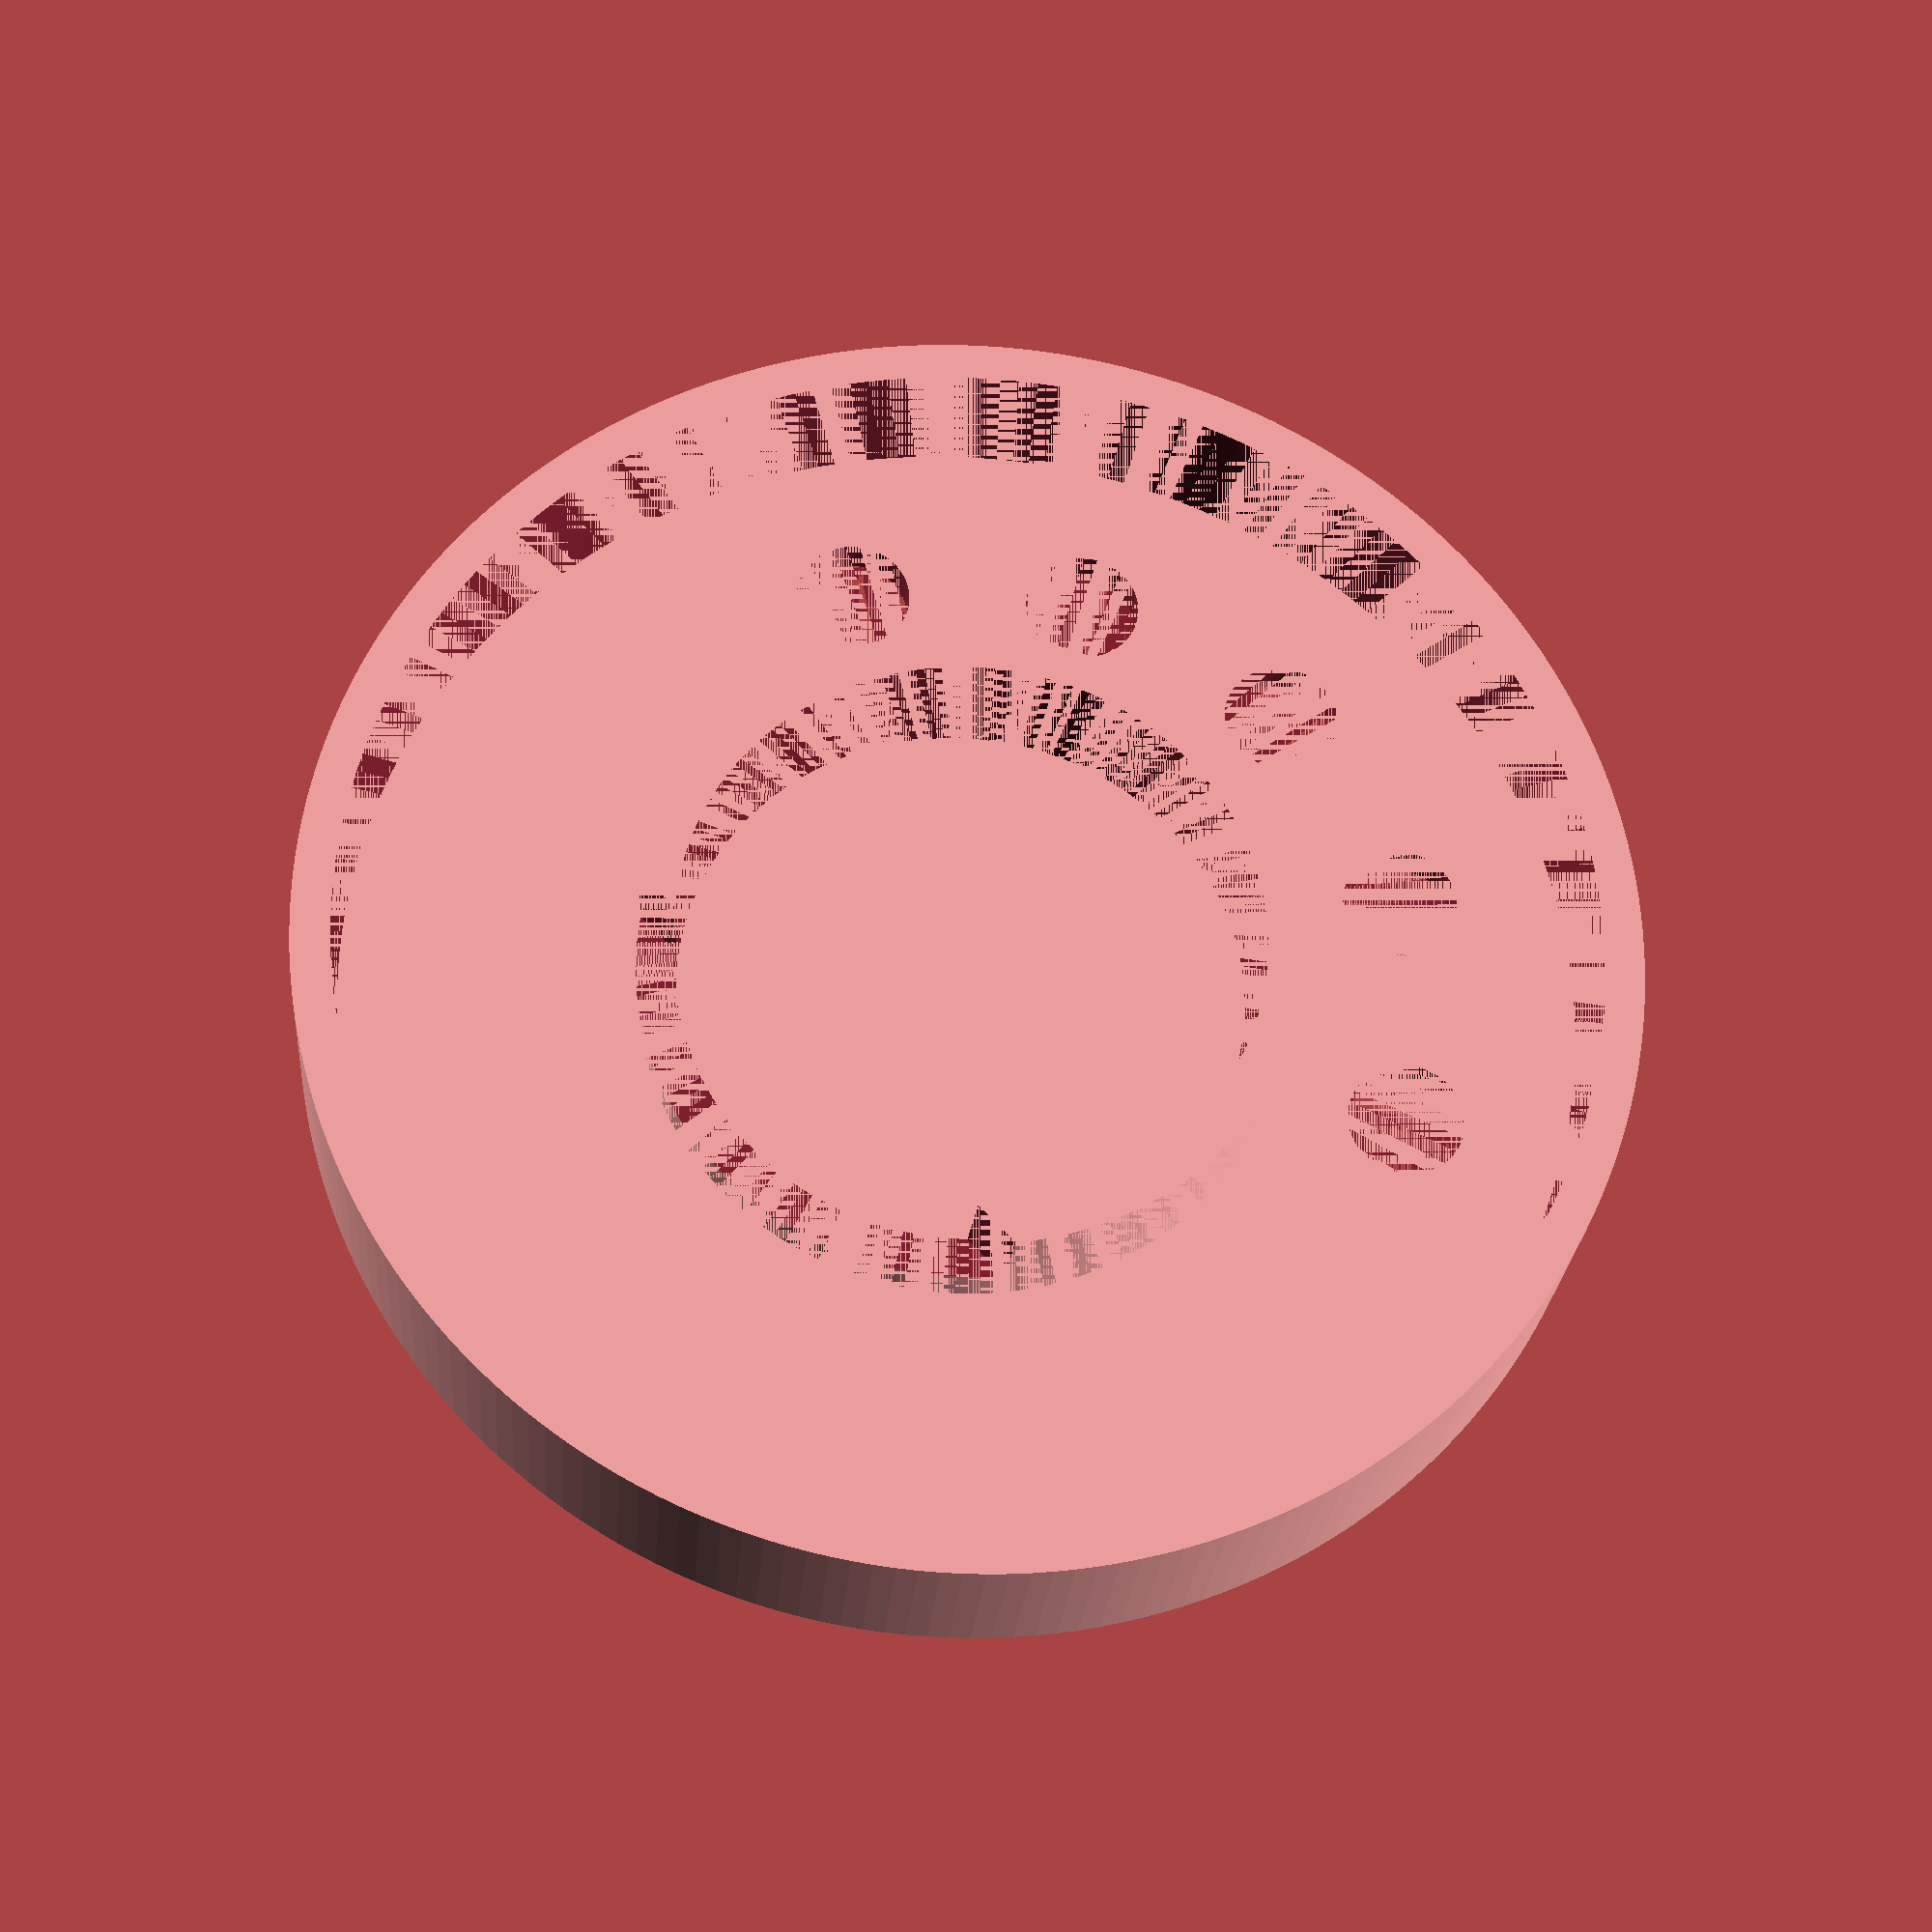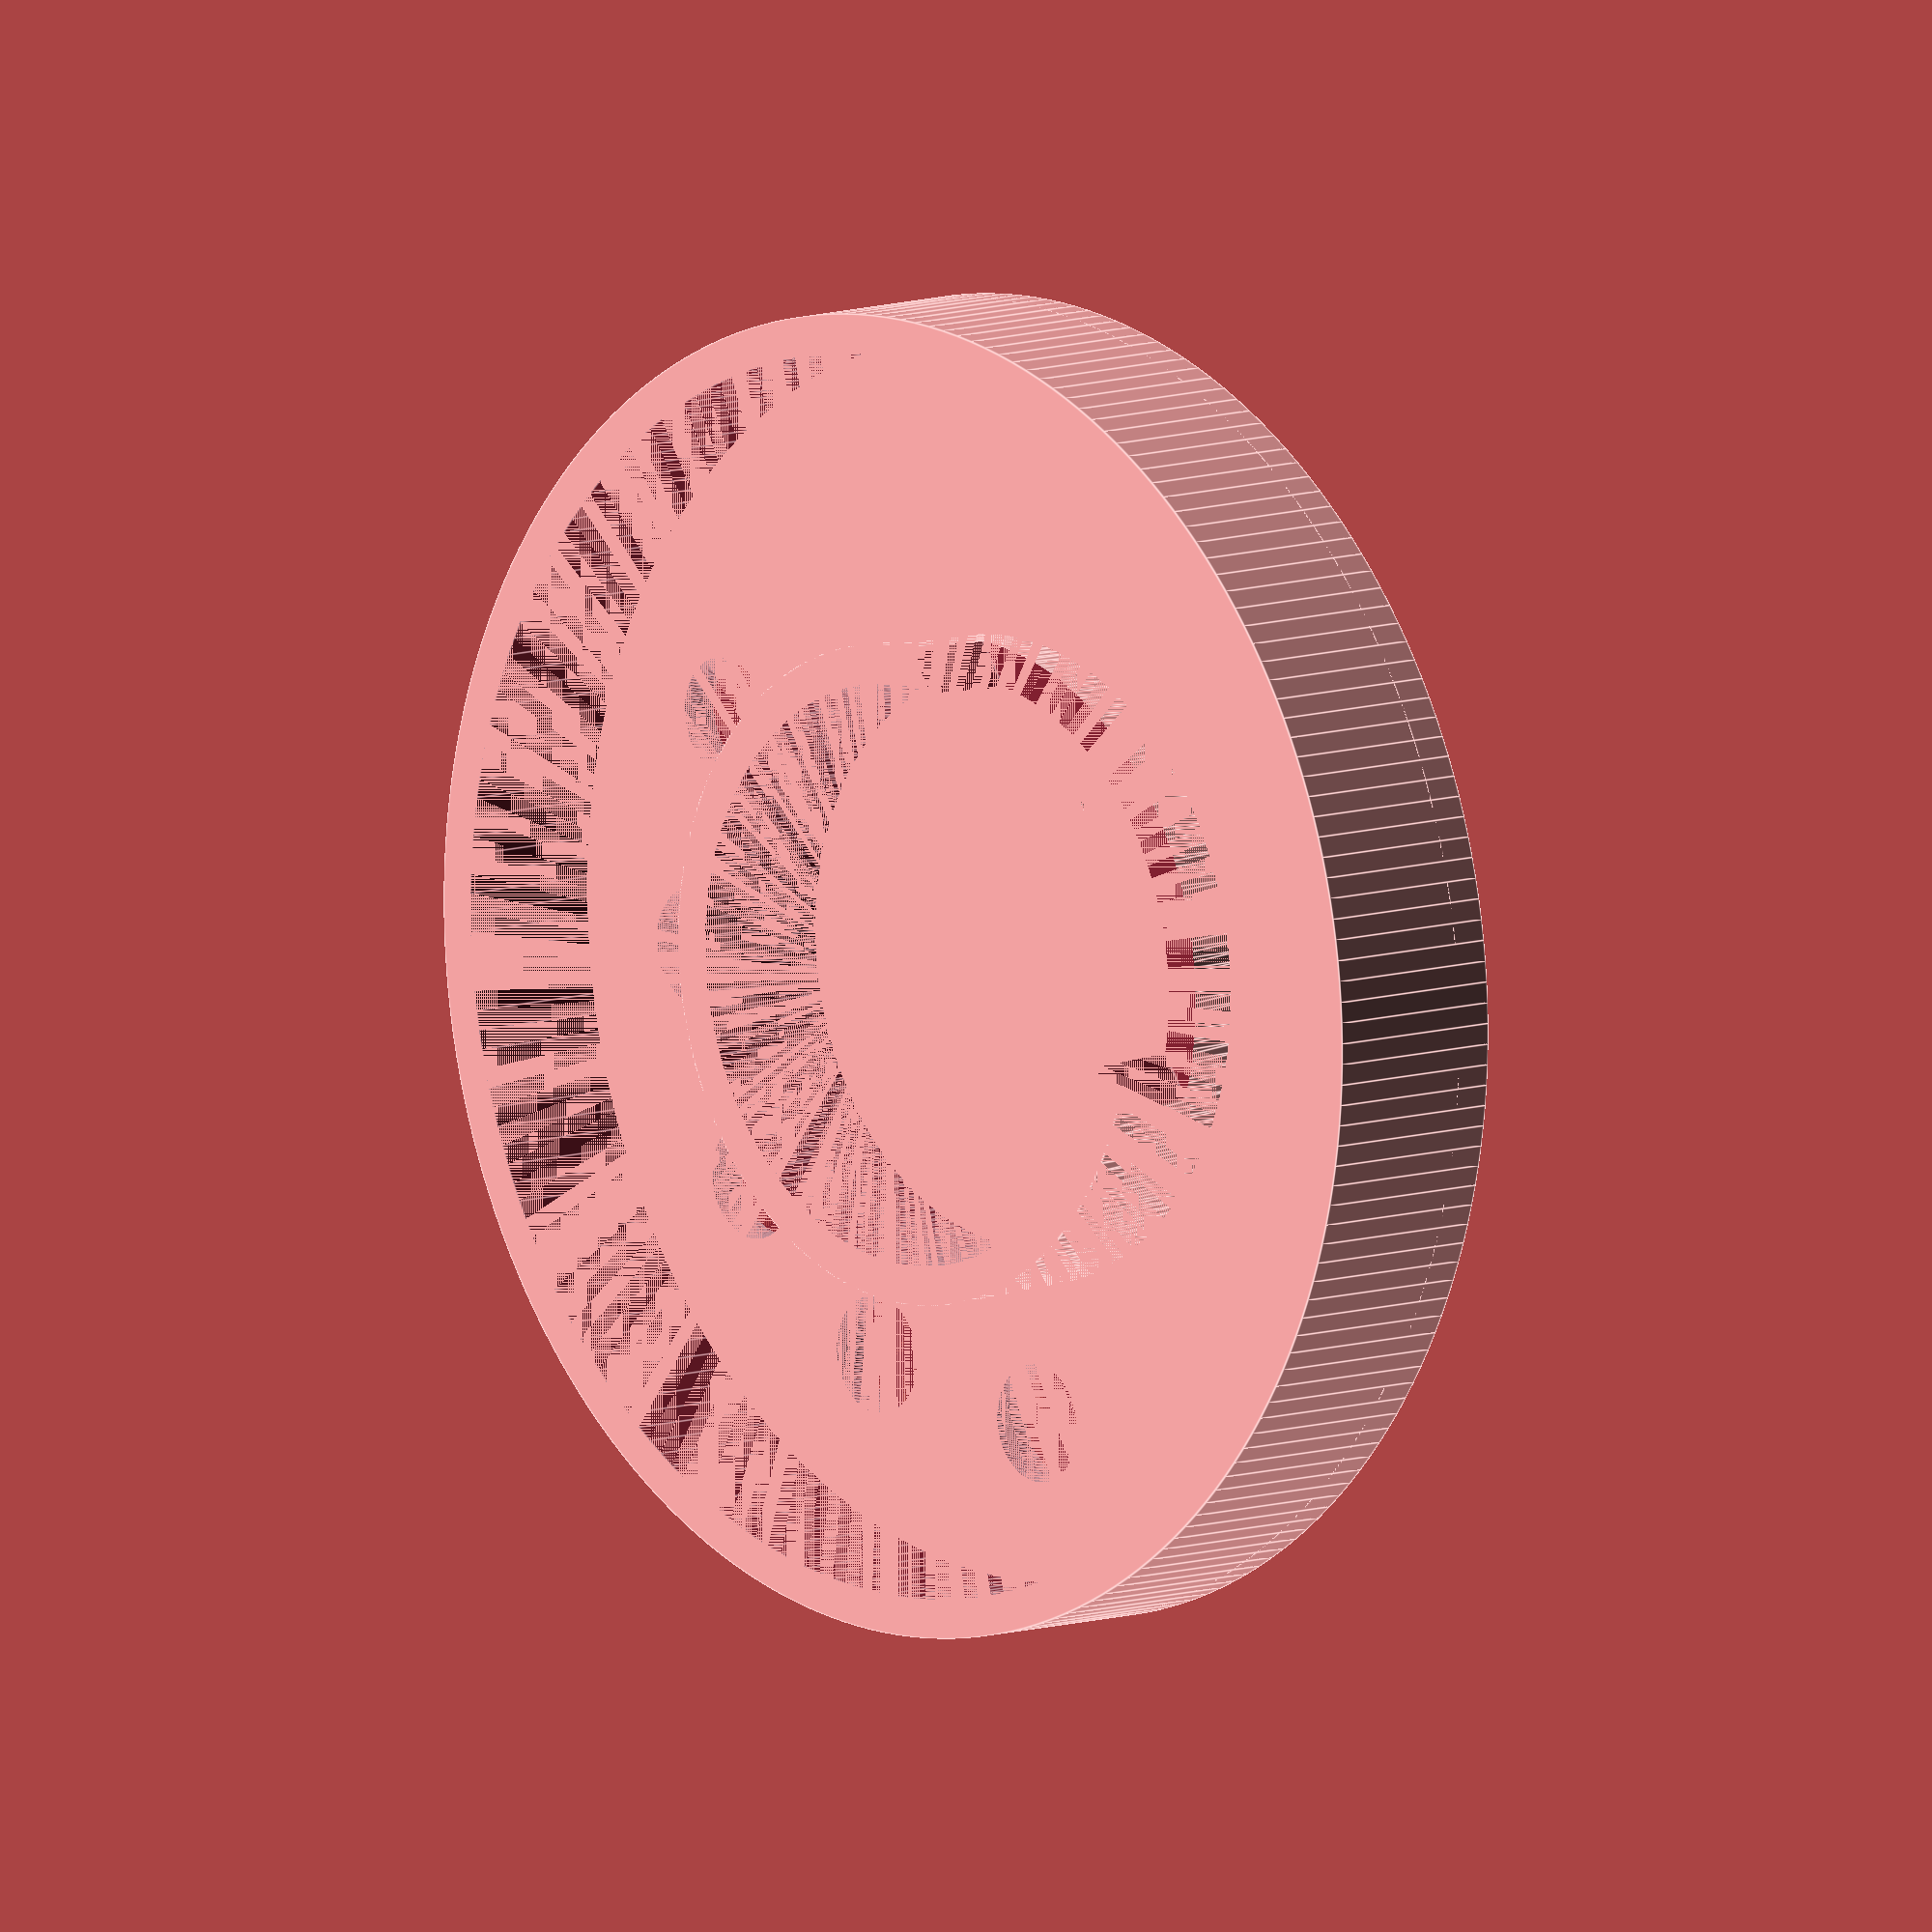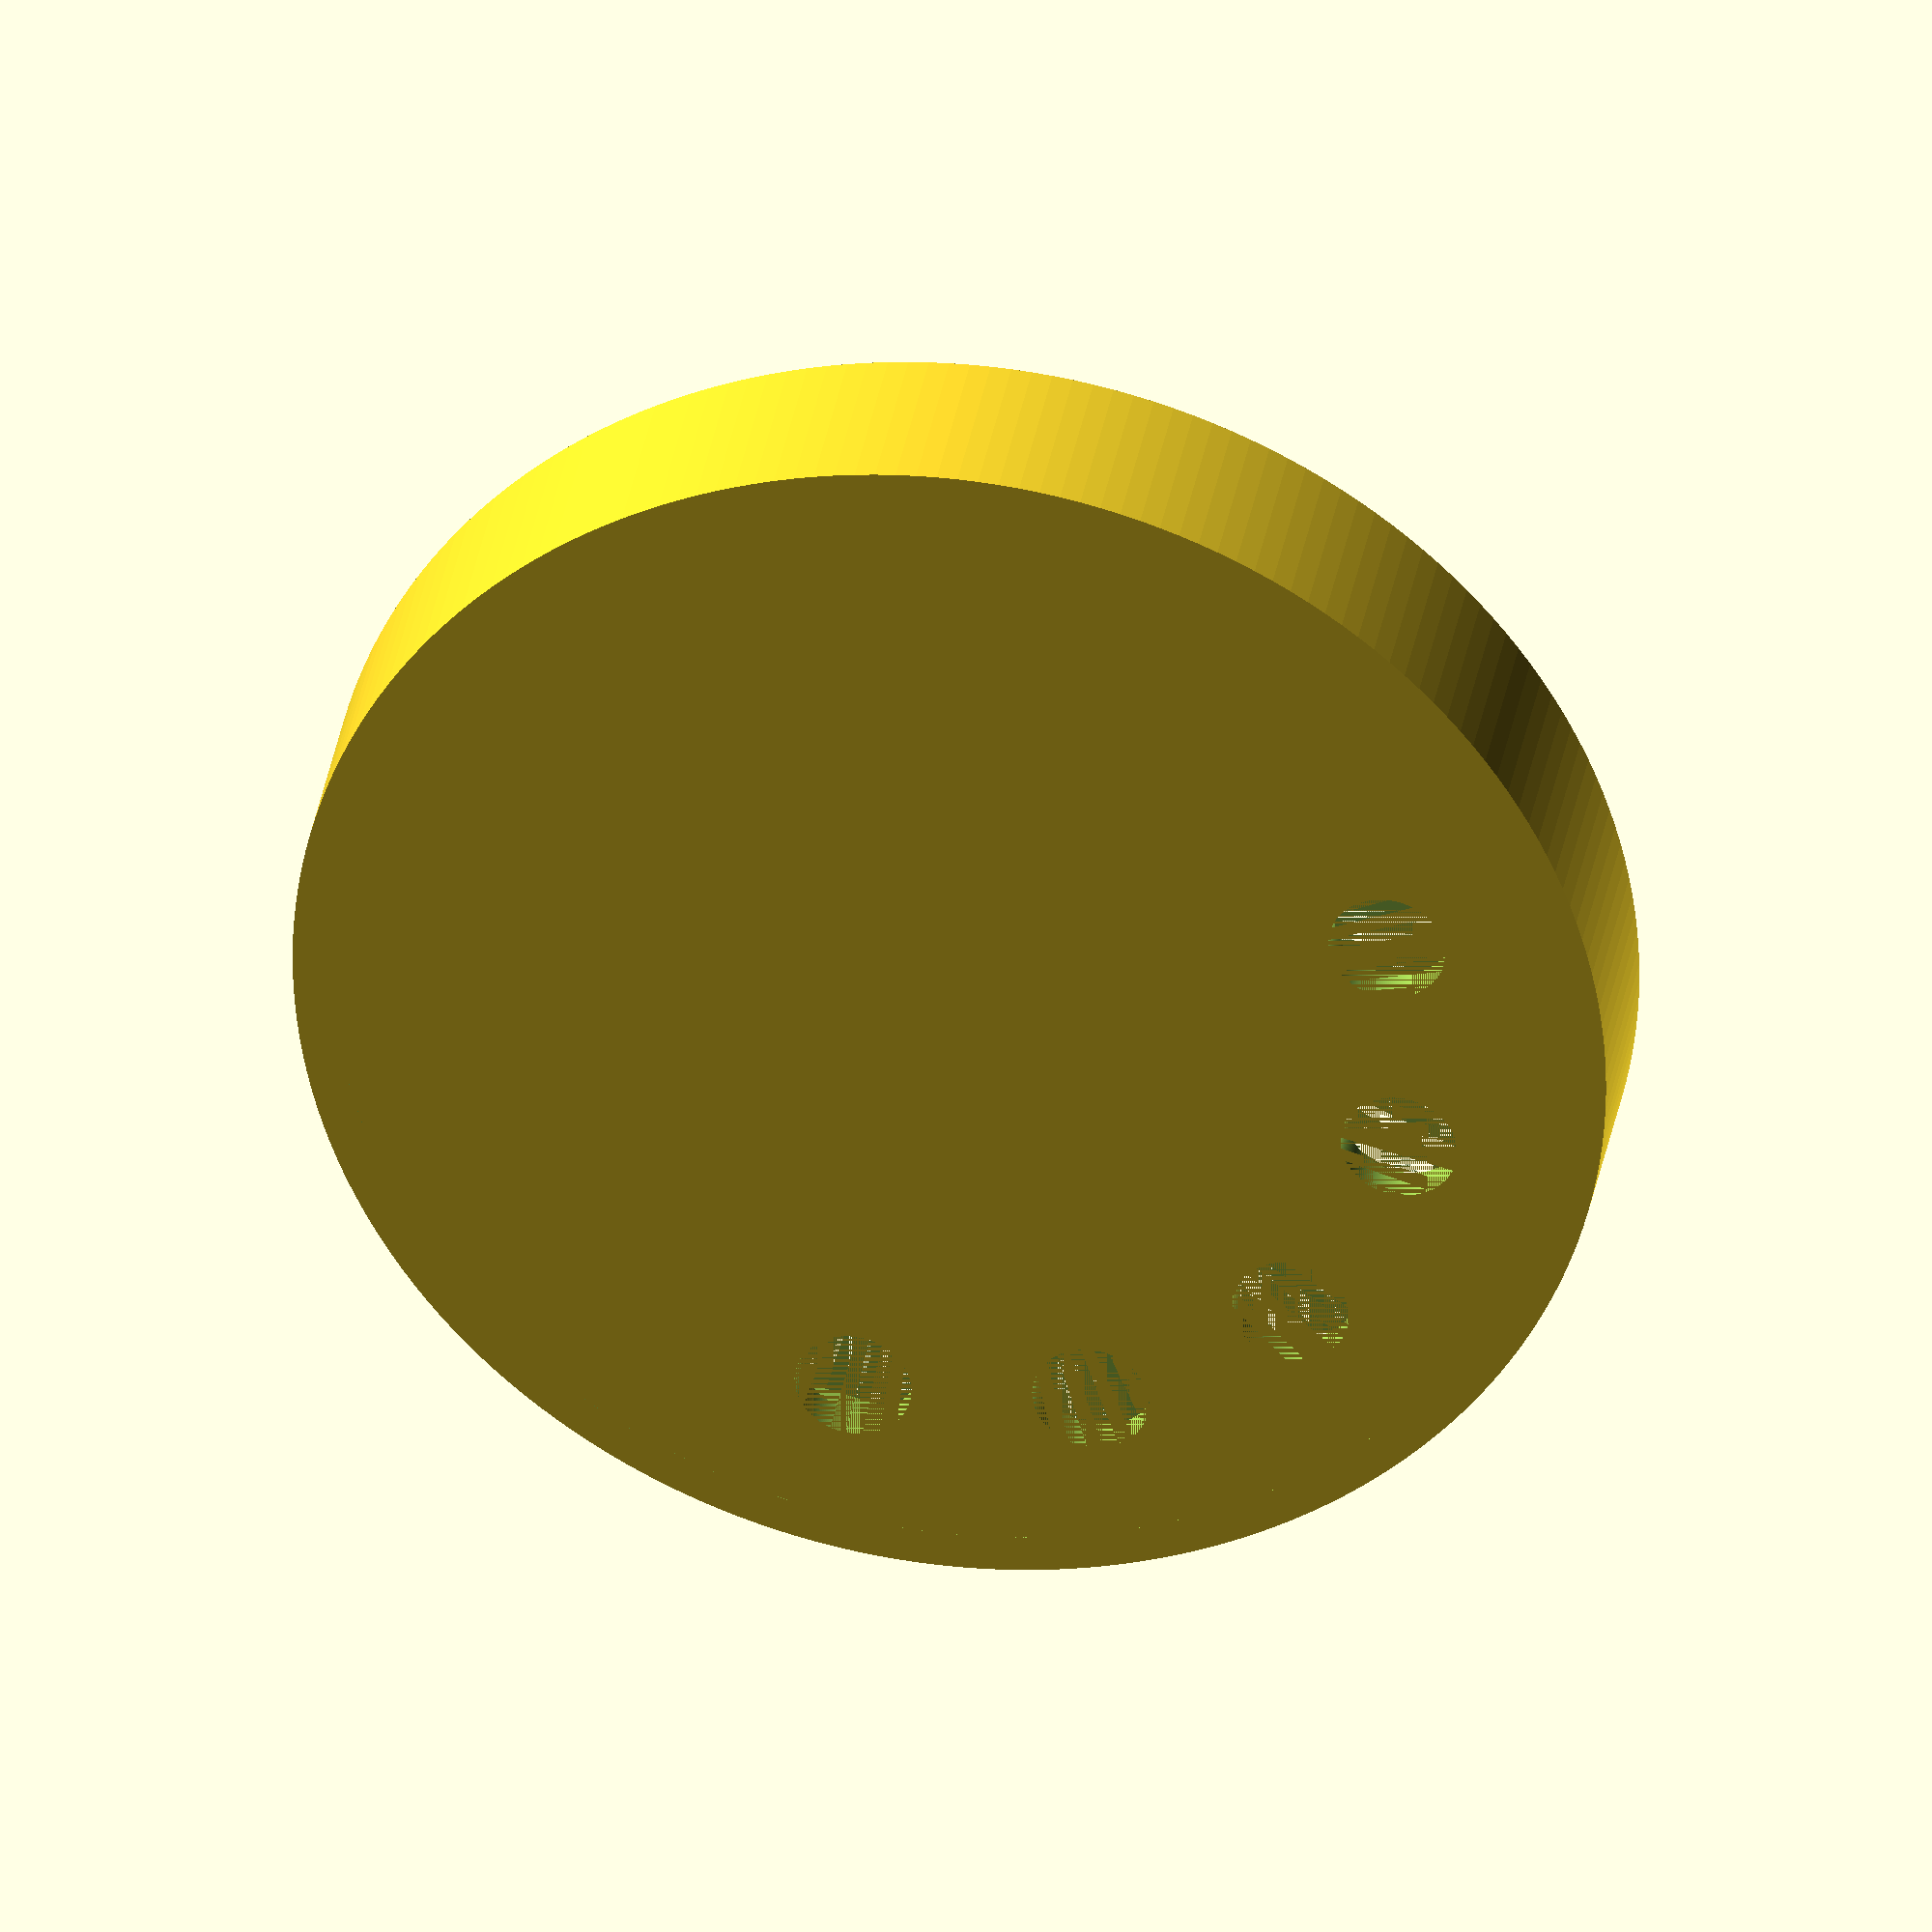
<openscad>
/*
 * a muffler for a steam shower vent
 */

$fn=200;

mount_diameter=50.5;
face_diameter=mount_diameter*2;
depth=15;
thickness=3;
fiddle=2;

module catch() {
   catch_depth=depth*0.6;
   catch_width=thickness*2;
   distance_to_mount = mount_diameter/2-thickness/2;
   distance_to_catch = distance_to_mount-thickness/3;
   catch_cylinder_diameter = 2.5;

   hull() {
      translate([0, distance_to_catch, 0]) {
         cube([catch_width, 1.5, catch_depth], center=true);
      }

      translate([0, distance_to_catch-catch_cylinder_diameter/3, catch_depth/2-catch_cylinder_diameter/2]) {
         rotate([0, 90, 0]) {
            cylinder(h=catch_width, d=catch_cylinder_diameter, center=true);
         }
      }
   }

}

module vent_holes() {
   hole_diameter=9;
   distance_from_hole=face_diameter*0.35;
   cylinder_height=thickness*10;
   hole_angles=[-60, -30, 0, 30, 60];

   for (hole_angle = hole_angles) {
      rotate([0, 0, hole_angle]) {
         translate([0, -distance_from_hole, 0]) {
            cylinder(h=cylinder_height, d=hole_diameter, center=true);
         }
      }
   }
}

module face() {
   height=thickness;

   translate([0, 0, -(depth-height)/2]) {
      cylinder(h=height, d=face_diameter, center=true);
   }
}

module holy_face() {
   difference() {
      face();
      vent_holes();
   }
}

module inside_mount() {
   taper=1;

   inside_depth = depth-2;

   difference() {
      bottom_diameter=mount_diameter-taper;
      top_diameter=mount_diameter;
      cylinder(h=inside_depth, d1=bottom_diameter, d2=top_diameter, center=true);
      cylinder(h=inside_depth+fiddle, d1=bottom_diameter-thickness*2, d2=top_diameter-thickness*2, center=true);
   }
}

module enclosure() {
   difference() {
      cylinder(h=depth, d=face_diameter, center=true);
      cylinder(h=depth, d=face_diameter-thickness*2, center=true);
   }
}

module vent_cutout() {
   translate([0, mount_diameter*0.4, depth*0.45]) {
      cube([mount_diameter, 10, depth], center=true);
   }
}

module muffler() {
   holy_face();
   difference() {
      inside_mount();
      vent_cutout();
   }
    enclosure();
   // catch();
}

muffler();

</openscad>
<views>
elev=25.1 azim=225.8 roll=355.7 proj=p view=wireframe
elev=171.0 azim=235.0 roll=132.4 proj=o view=edges
elev=324.7 azim=47.9 roll=189.7 proj=o view=solid
</views>
